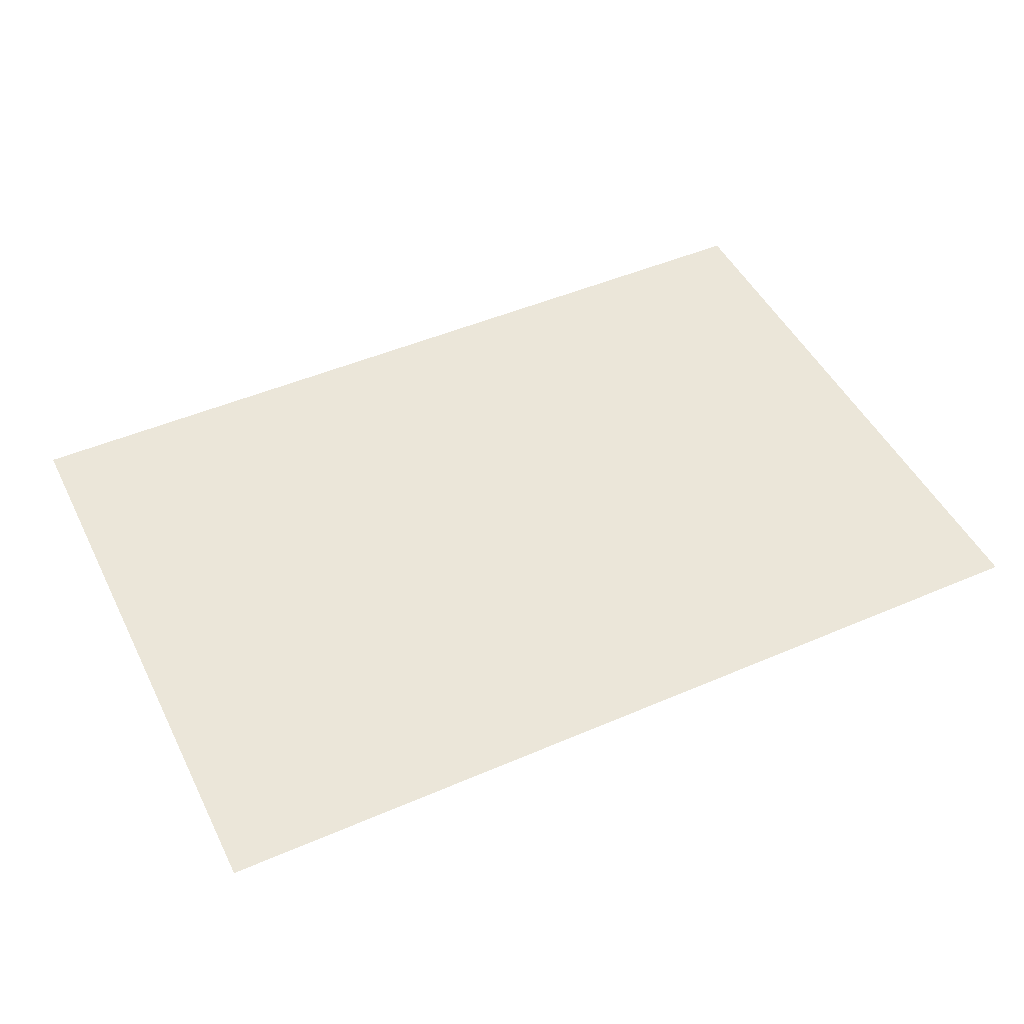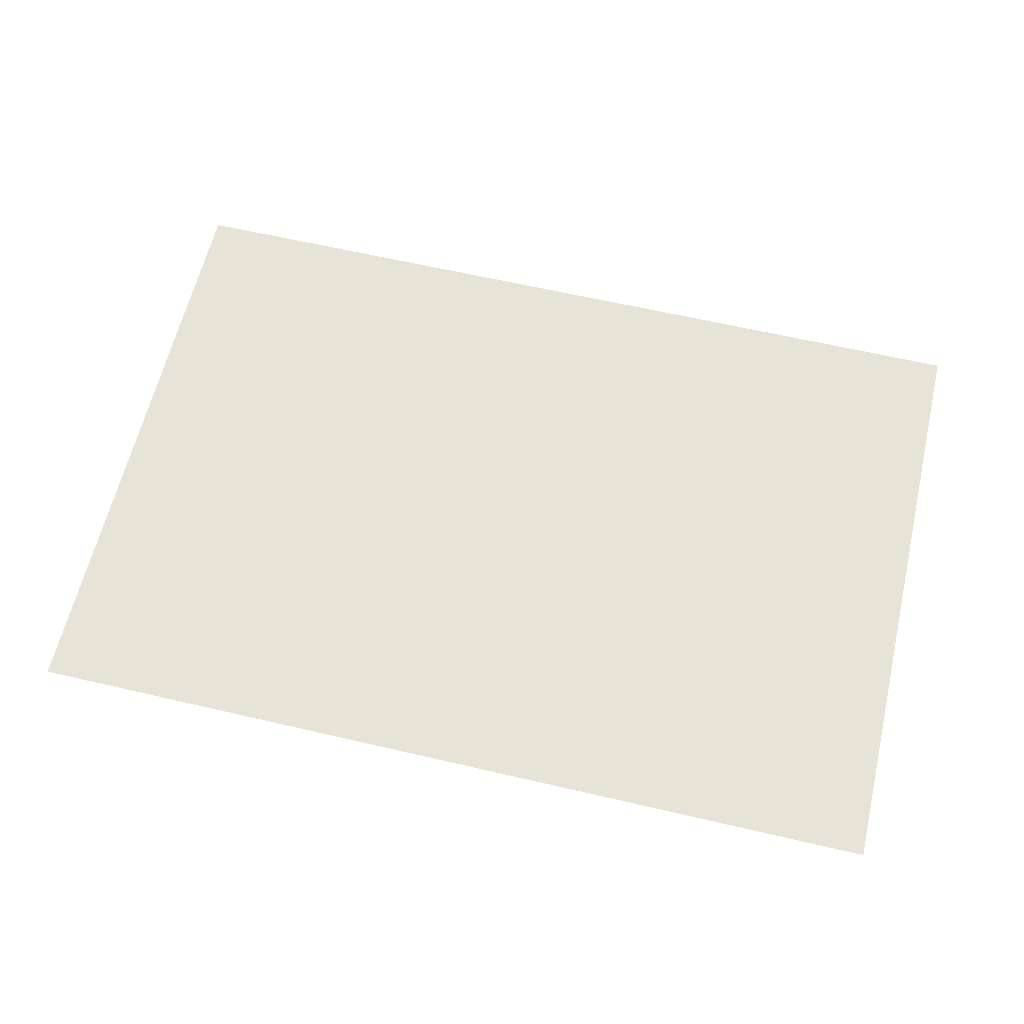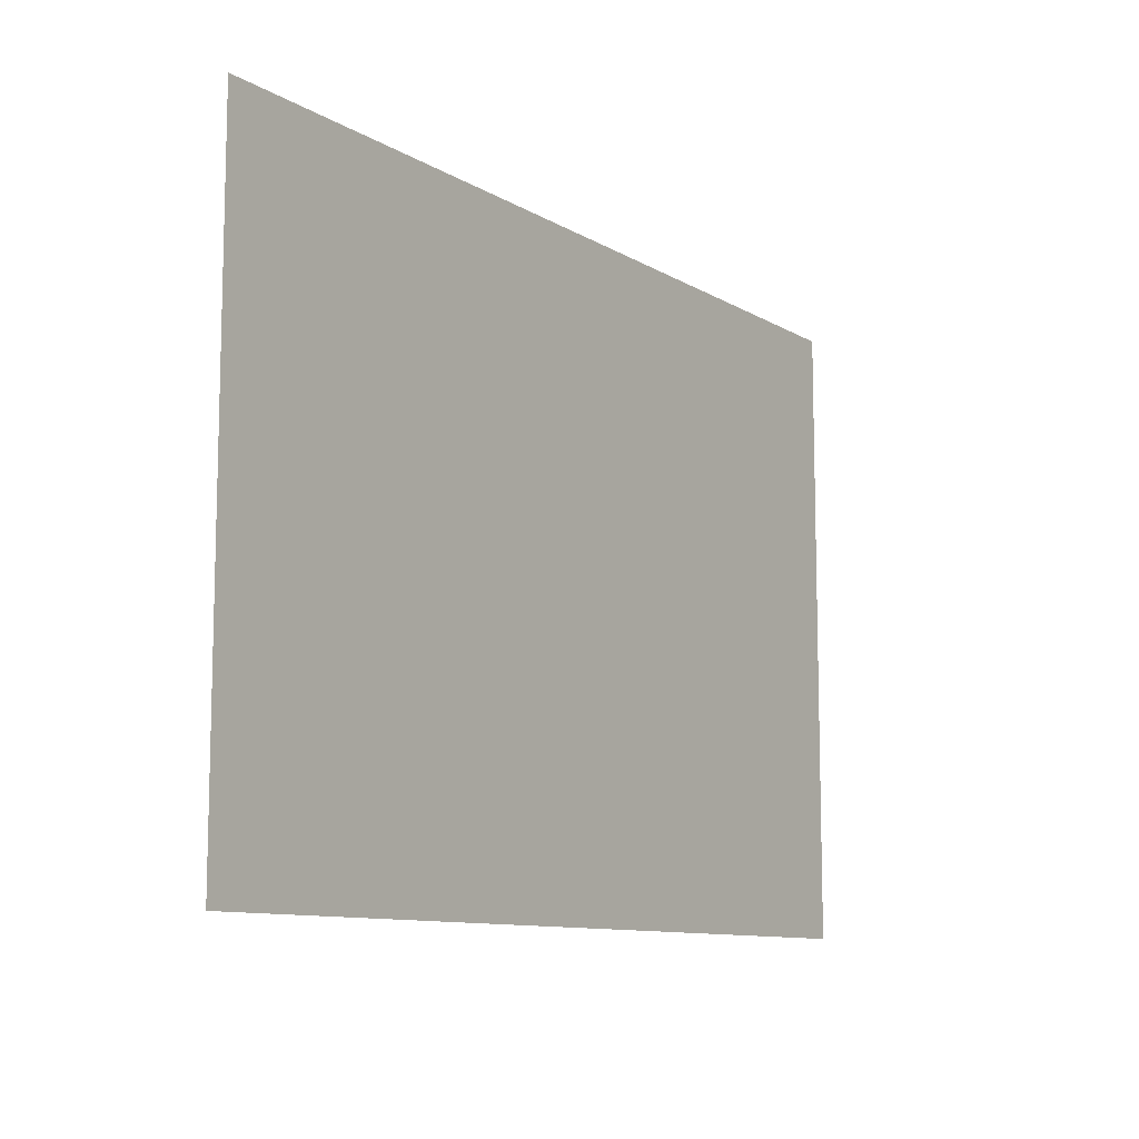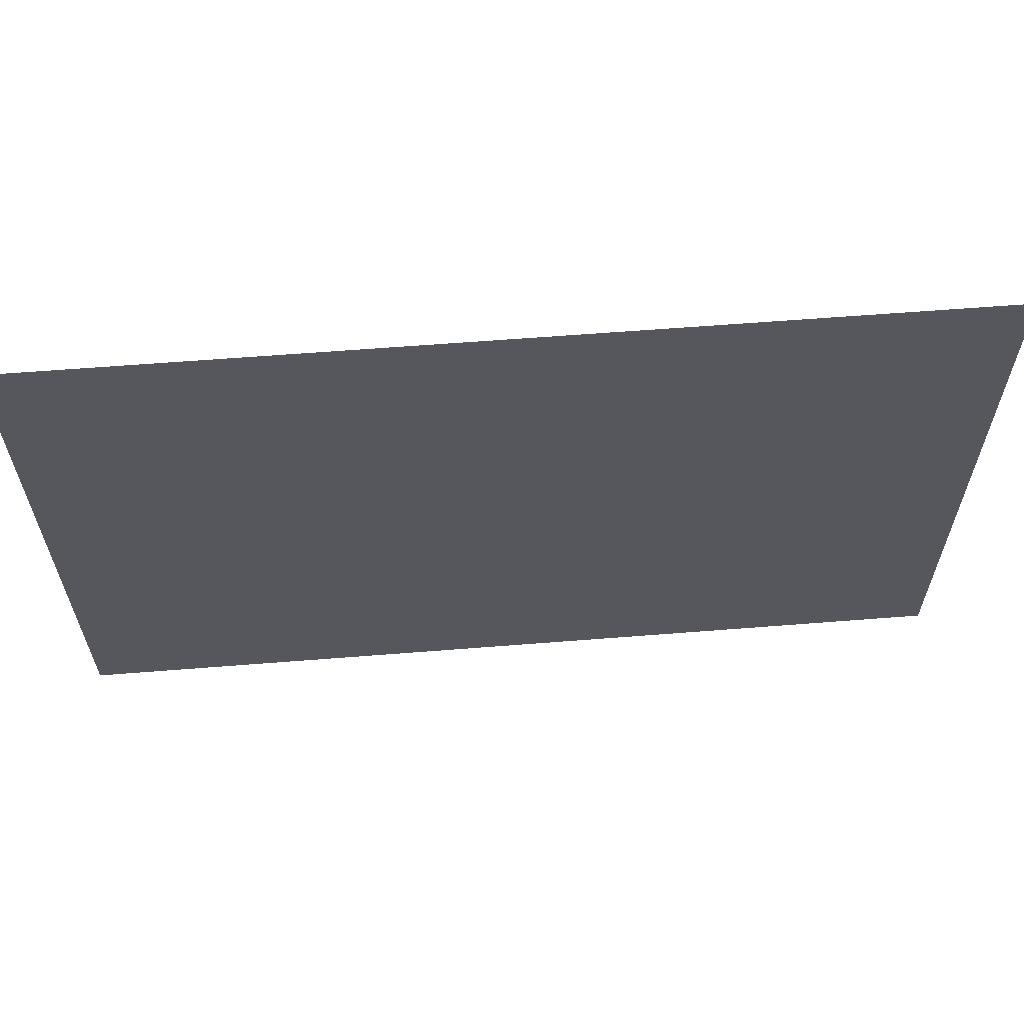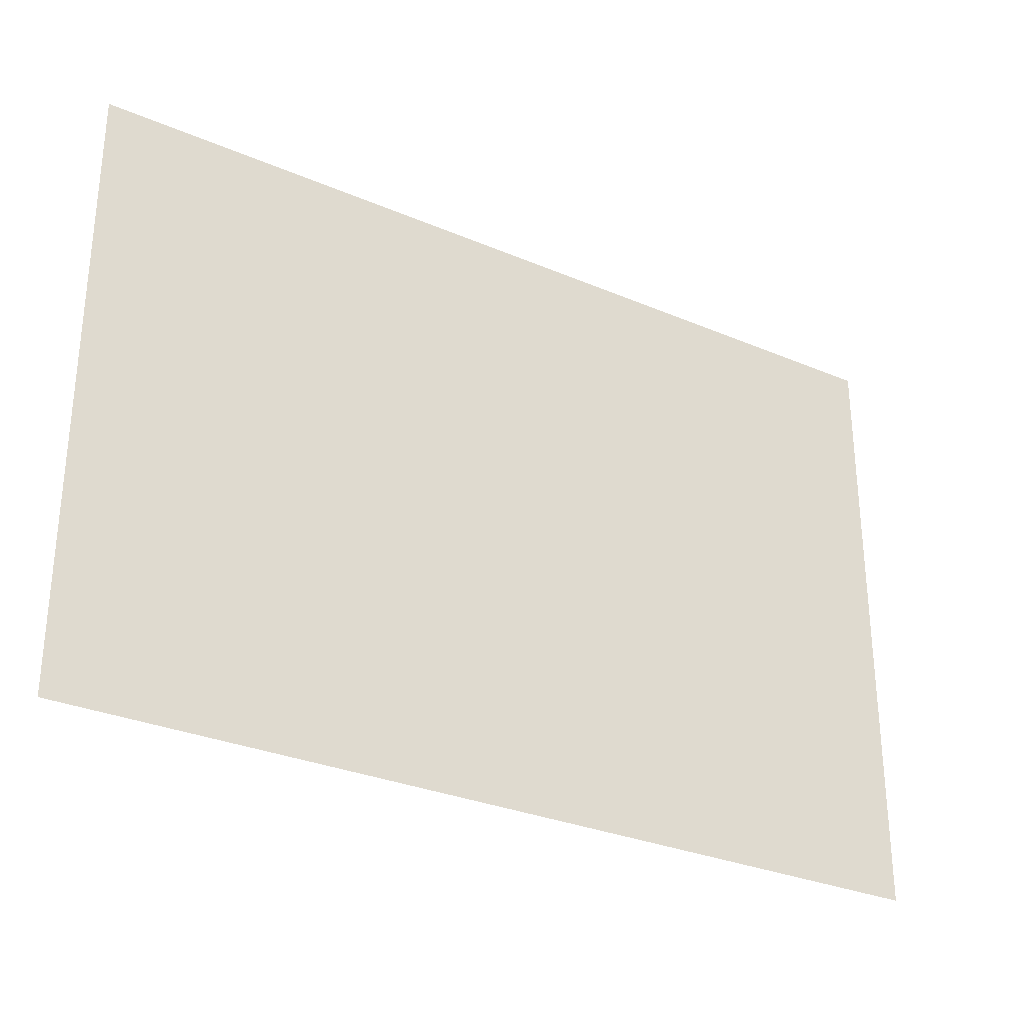
<metadata>
{"format":"obj","ext":"obj","renderer":"f3d","projection":"perspective","resolution":1024,"background":"white","views":[{"elev":47.8,"azim":154.2,"up":"+Z"},{"elev":62.3,"azim":13.3,"up":"+Z"},{"elev":-10.2,"azim":-55.6,"up":"+Y"},{"elev":61.8,"azim":-4.6,"up":"+Y"},{"elev":-30.0,"azim":-31.9,"up":"+Y"}]}
</metadata>
<code>
v 0 -32 0
v -32 -32 0
v -32 0 0
v 0 0 0
v -64 -32 0
v -64 0 0
v -96 -32 0
v -96 0 0
v -128 -32 0
v -128 0 0
v -160 -32 0
v -160 0 0
v -192 -32 0
v -192 0 0
v -224 -32 0
v -224 0 0
v -256 -32 0
v -256 0 0
v -288 -32 0
v -288 0 0
v -320 -32 0
v -320 0 0
v -352 -32 0
v -352 0 0
v -384 -32 0
v -384 0 0
v -416 -32 0
v -416 0 0
v -448 -32 0
v -448 0 0
v -480 -32 0
v -480 0 0
v -512 -32 0
v -512 0 0
v 0 -64 0
v -32 -64 0
v -64 -64 0
v -96 -64 0
v -128 -64 0
v -160 -64 0
v -192 -64 0
v -224 -64 0
v -256 -64 0
v -288 -64 0
v -320 -64 0
v -352 -64 0
v -384 -64 0
v -416 -64 0
v -448 -64 0
v -480 -64 0
v -512 -64 0
v 0 -96 0
v -32 -96 0
v -64 -96 0
v -96 -96 0
v -128 -96 0
v -160 -96 0
v -192 -96 0
v -224 -96 0
v -256 -96 0
v -288 -96 0
v -320 -96 0
v -352 -96 0
v -384 -96 0
v -416 -96 0
v -448 -96 0
v -480 -96 0
v -512 -96 0
v 0 -128 0
v -32 -128 0
v -64 -128 0
v -96 -128 0
v -128 -128 0
v -160 -128 0
v -192 -128 0
v -224 -128 0
v -256 -128 0
v -288 -128 0
v -320 -128 0
v -352 -128 0
v -384 -128 0
v -416 -128 0
v -448 -128 0
v -480 -128 0
v -512 -128 0
v 0 -160 0
v -32 -160 0
v -64 -160 0
v -96 -160 0
v -128 -160 0
v -160 -160 0
v -192 -160 0
v -224 -160 0
v -256 -160 0
v -288 -160 0
v -320 -160 0
v -352 -160 0
v -384 -160 0
v -416 -160 0
v -448 -160 0
v -480 -160 0
v -512 -160 0
v 0 -192 0
v -32 -192 0
v -64 -192 0
v -96 -192 0
v -128 -192 0
v -160 -192 0
v -192 -192 0
v -224 -192 0
v -256 -192 0
v -288 -192 0
v -320 -192 0
v -352 -192 0
v -384 -192 0
v -416 -192 0
v -448 -192 0
v -480 -192 0
v -512 -192 0
v 0 -224 0
v -32 -224 0
v -64 -224 0
v -96 -224 0
v -128 -224 0
v -160 -224 0
v -192 -224 0
v -224 -224 0
v -256 -224 0
v -288 -224 0
v -320 -224 0
v -352 -224 0
v -384 -224 0
v -416 -224 0
v -448 -224 0
v -480 -224 0
v -512 -224 0
v 0 -256 0
v -32 -256 0
v -64 -256 0
v -96 -256 0
v -128 -256 0
v -160 -256 0
v -192 -256 0
v -224 -256 0
v -256 -256 0
v -288 -256 0
v -320 -256 0
v -352 -256 0
v -384 -256 0
v -416 -256 0
v -448 -256 0
v -480 -256 0
v -512 -256 0
v 0 -288 0
v -32 -288 0
v -64 -288 0
v -96 -288 0
v -128 -288 0
v -160 -288 0
v -192 -288 0
v -224 -288 0
v -256 -288 0
v -288 -288 0
v -320 -288 0
v -352 -288 0
v -384 -288 0
v -416 -288 0
v -448 -288 0
v -480 -288 0
v -512 -288 0
v 0 -320 0
v -32 -320 0
v -64 -320 0
v -96 -320 0
v -128 -320 0
v -160 -320 0
v -192 -320 0
v -224 -320 0
v -256 -320 0
v -288 -320 0
v -320 -320 0
v -352 -320 0
v -384 -320 0
v -416 -320 0
v -448 -320 0
v -480 -320 0
v -512 -320 0
v 0 -352 0
v -32 -352 0
v -64 -352 0
v -96 -352 0
v -128 -352 0
v -160 -352 0
v -192 -352 0
v -224 -352 0
v -256 -352 0
v -288 -352 0
v -320 -352 0
v -352 -352 0
v -384 -352 0
v -416 -352 0
v -448 -352 0
v -480 -352 0
v -512 -352 0
g mesh_0001
f 1 2 3 4
f 2 5 6 3
f 5 7 8 6
f 7 9 10 8
f 9 11 12 10
f 11 13 14 12
f 13 15 16 14
f 15 17 18 16
f 17 19 20 18
f 19 21 22 20
f 21 23 24 22
f 23 25 26 24
f 25 27 28 26
f 27 29 30 28
f 29 31 32 30
f 31 33 34 32
f 35 36 2 1
f 36 37 5 2
f 37 38 7 5
f 38 39 9 7
f 39 40 11 9
f 40 41 13 11
f 41 42 15 13
f 42 43 17 15
f 43 44 19 17
f 44 45 21 19
f 45 46 23 21
f 46 47 25 23
f 47 48 27 25
f 48 49 29 27
f 49 50 31 29
f 50 51 33 31
f 52 53 36 35
f 53 54 37 36
f 54 55 38 37
f 55 56 39 38
f 56 57 40 39
f 57 58 41 40
f 58 59 42 41
f 59 60 43 42
f 60 61 44 43
f 61 62 45 44
f 62 63 46 45
f 63 64 47 46
f 64 65 48 47
f 65 66 49 48
f 66 67 50 49
f 67 68 51 50
f 69 70 53 52
f 70 71 54 53
f 71 72 55 54
f 72 73 56 55
f 73 74 57 56
f 74 75 58 57
f 75 76 59 58
f 76 77 60 59
f 77 78 61 60
f 78 79 62 61
f 79 80 63 62
f 80 81 64 63
f 81 82 65 64
f 82 83 66 65
f 83 84 67 66
f 84 85 68 67
f 86 87 70 69
f 87 88 71 70
f 88 89 72 71
f 89 90 73 72
f 90 91 74 73
f 91 92 75 74
f 92 93 76 75
f 93 94 77 76
f 94 95 78 77
f 95 96 79 78
f 96 97 80 79
f 97 98 81 80
f 98 99 82 81
f 99 100 83 82
f 100 101 84 83
f 101 102 85 84
f 103 104 87 86
f 104 105 88 87
f 105 106 89 88
f 106 107 90 89
f 107 108 91 90
f 108 109 92 91
f 109 110 93 92
f 110 111 94 93
f 111 112 95 94
f 112 113 96 95
f 113 114 97 96
f 114 115 98 97
f 115 116 99 98
f 116 117 100 99
f 117 118 101 100
f 118 119 102 101
f 120 121 104 103
f 121 122 105 104
f 122 123 106 105
f 123 124 107 106
f 124 125 108 107
f 125 126 109 108
f 126 127 110 109
f 127 128 111 110
f 128 129 112 111
f 129 130 113 112
f 130 131 114 113
f 131 132 115 114
f 132 133 116 115
f 133 134 117 116
f 134 135 118 117
f 135 136 119 118
f 137 138 121 120
f 138 139 122 121
f 139 140 123 122
f 140 141 124 123
f 141 142 125 124
f 142 143 126 125
f 143 144 127 126
f 144 145 128 127
f 145 146 129 128
f 146 147 130 129
f 147 148 131 130
f 148 149 132 131
f 149 150 133 132
f 150 151 134 133
f 151 152 135 134
f 152 153 136 135
f 154 155 138 137
f 155 156 139 138
f 156 157 140 139
f 157 158 141 140
f 158 159 142 141
f 159 160 143 142
f 160 161 144 143
f 161 162 145 144
f 162 163 146 145
f 163 164 147 146
f 164 165 148 147
f 165 166 149 148
f 166 167 150 149
f 167 168 151 150
f 168 169 152 151
f 169 170 153 152
f 171 172 155 154
f 172 173 156 155
f 173 174 157 156
f 174 175 158 157
f 175 176 159 158
f 176 177 160 159
f 177 178 161 160
f 178 179 162 161
f 179 180 163 162
f 180 181 164 163
f 181 182 165 164
f 182 183 166 165
f 183 184 167 166
f 184 185 168 167
f 185 186 169 168
f 186 187 170 169
f 188 189 172 171
f 189 190 173 172
f 190 191 174 173
f 191 192 175 174
f 192 193 176 175
f 193 194 177 176
f 194 195 178 177
f 195 196 179 178
f 196 197 180 179
f 197 198 181 180
f 198 199 182 181
f 199 200 183 182
f 200 201 184 183
f 201 202 185 184
f 202 203 186 185
f 203 204 187 186
g mesh_0002
f 13 15 16 14
f 15 17 18 16
f 17 19 20 18
f 19 21 22 20
f 41 42 15 13
f 42 43 17 15
f 43 44 19 17
f 44 45 21 19
f 58 59 42 41
f 59 60 43 42
f 60 61 44 43
f 61 62 45 44
f 75 76 59 58
f 76 77 60 59
f 77 78 61 60
f 78 79 62 61
f 92 93 76 75
f 93 94 77 76
f 94 95 78 77
f 95 96 79 78
f 109 110 93 92
f 110 111 94 93
f 111 112 95 94
f 112 113 96 95
f 126 127 110 109
f 127 128 111 110
f 128 129 112 111
f 129 130 113 112
f 143 144 127 126
f 144 145 128 127
f 145 146 129 128
f 146 147 130 129
f 160 161 144 143
f 161 162 145 144
f 162 163 146 145
f 163 164 147 146
f 177 178 161 160
f 178 179 162 161
f 179 180 163 162
f 180 181 164 163
f 194 195 178 177
f 195 196 179 178
f 196 197 180 179
f 197 198 181 180
g mesh_0003
f 106 107 90 89
f 115 116 99 98

</code>
